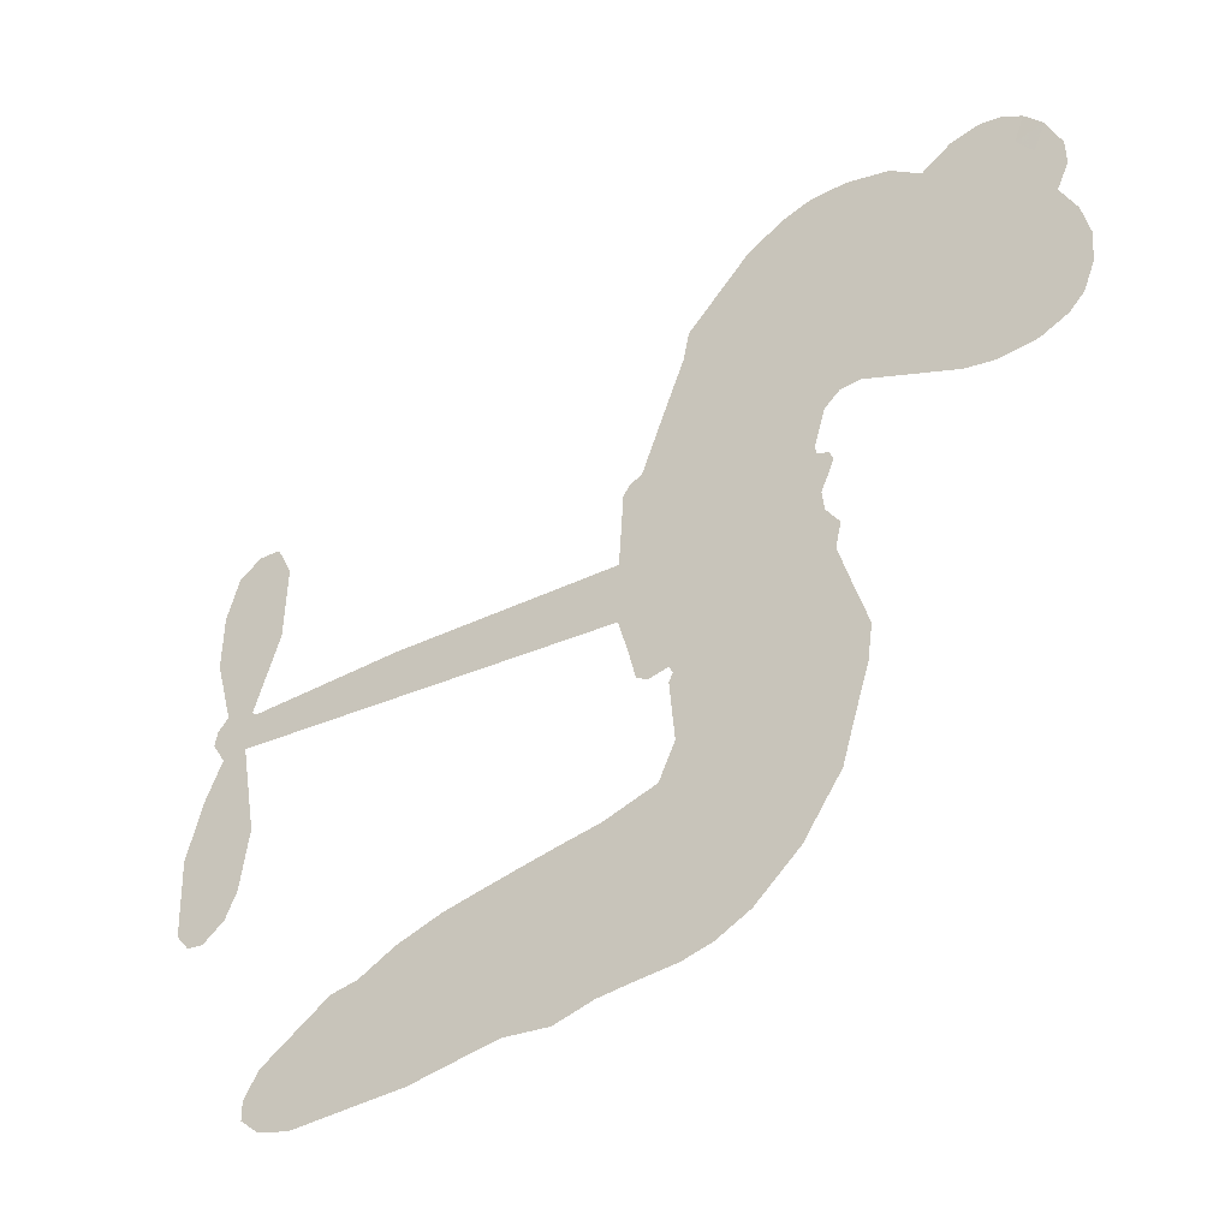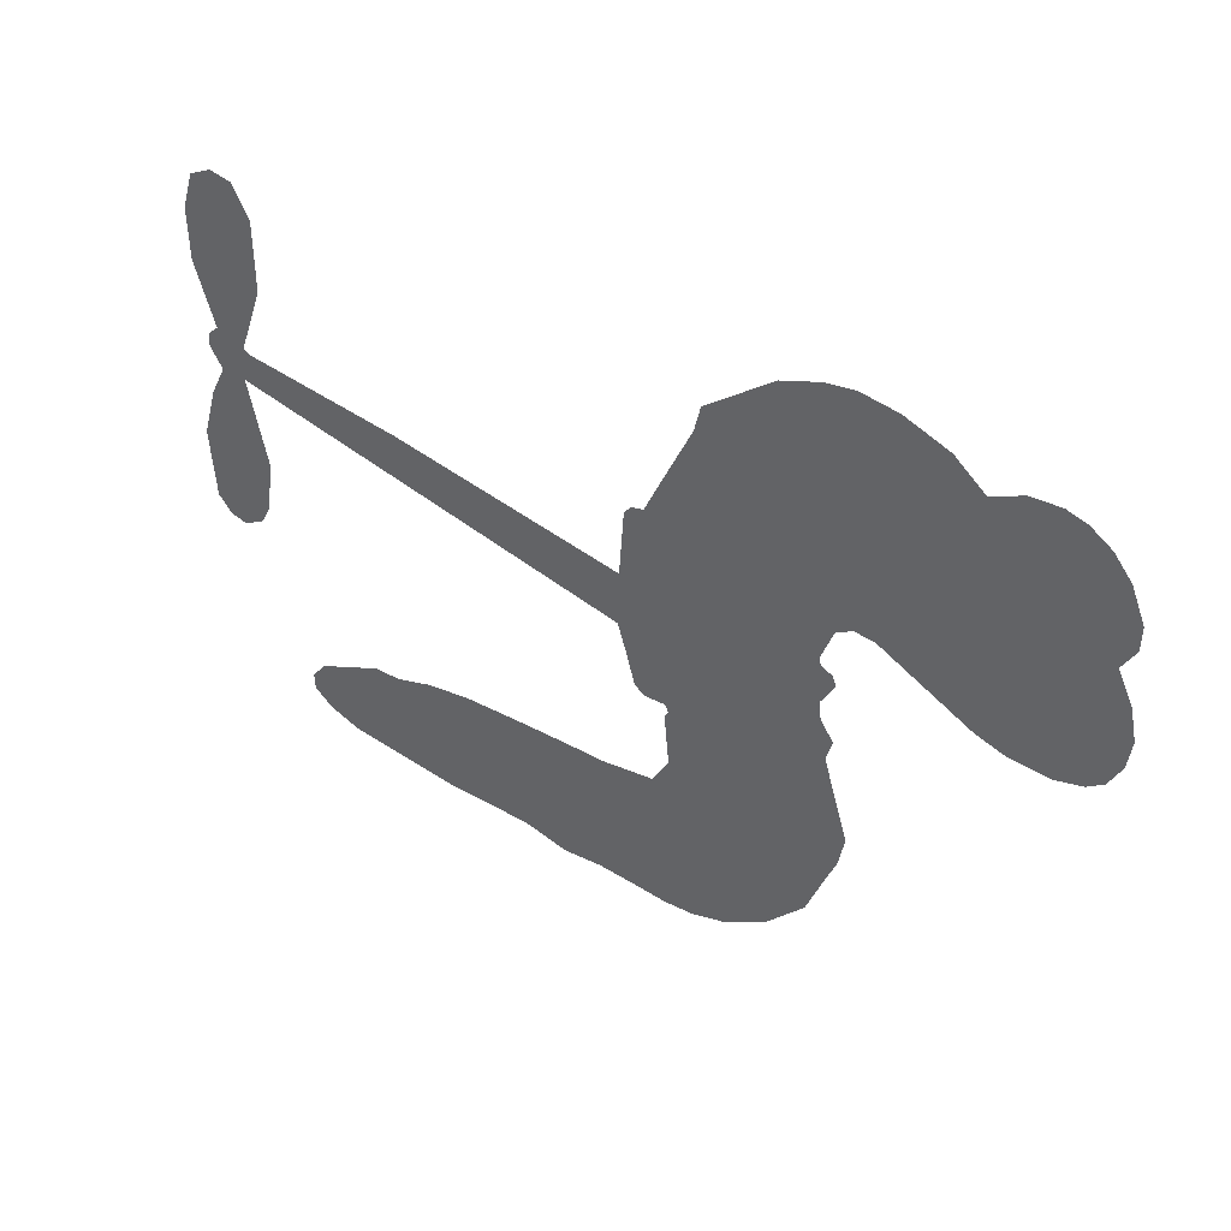
<metadata>
{"format":"obj","ext":"obj","renderer":"f3d","projection":"perspective","resolution":1024,"background":"white","views":[{"elev":-40.7,"azim":-145.6,"up":"+Y"},{"elev":49.2,"azim":-143.5,"up":"+Y"}]}
</metadata>
<code>
v -3780 902.3 0.2257
v -3769 951.3 0.2142
v -3747 995.8 0.1893
v -3764 1033 0.1564
v -3764 1069 0.1258
v -3744 1117 0
v -3719 1147 0.102
v -3690 1165 0.135
v -3662 1170 0.1547
v -3622 1162 0.1819
v -3580 1135 0.2241
v -3538 1168 0.2597
v -3478 1186 0.2811
v -3427 1188 0.2947
v -3387 1176 0.3046
v -3335 1148 0.3194
v -3245 1058 0.357
v -3236 1017 0.3705
v -3173 856.2 0.4716
v -3156 849.3 0.486
v -3146 834.6 0.5
v -3140 728.4 0.5272
v -2811 751.9 0.6118
v -2586 754.7 0.6795
v -2578 760.6 0.6864
v -2615 872.1 0.7179
v -2618 981.5 0.7338
v -2595 1028 0.7382
v -2563 1031 0.741
v -2530 1009 0.75
v -2512 948.4 0.73
v -2511 866.9 0.7164
v -2537 771.3 0.6913
v -2522 754 0.6867
v -2518 734.3 0.6845
v -2537 701.9 0.6806
v -2513 647.3 0.6797
v -2490 565.4 0.6797
v -2495 452.1 0.6797
v -2514 428.1 0.6797
v -2537 424.3 0.6797
v -2569 447.6 0.6797
v -2585 483.9 0.6797
v -2597 570.1 0.6797
v -2573 704.8 0.6784
v -3138 640.8 0.5463
v -3163 546.4 0.5748
v -3179 536.6 0.5774
v -3207 541.9 0.5876
v -3212 531 0.6008
v -3207 519.6 0.6103
v -3214 435.1 0.669
v -3191 385.7 0.7013
v -3118 364 0.6935
v -2900 329 0.5832
v -2837 309.6 0.546
v -2784 283.2 0.5055
v -2746 277.6 0.4795
v -2649 213.7 0.3786
v -2628 180.3 0.324
v -2628 154 0.25
v -2654 131.2 0.3476
v -2699 117.3 0.4048
v -2863 118.1 0.5381
v -2989 134.6 0.6229
v -3053 125.6 0.662
v -3110 139.1 0.6969
v -3215 145.3 0.7854
v -3257 154.8 0.8353
v -3303 177.3 1
v -3367 232.1 0.7852
v -3419 307.6 0.7241
v -3458 431.6 0.6592
v -3466 481.9 0.64
v -3429 608.2 0.5732
v -3437 642.8 0.5548
v -3418 671.2 0.5366
v -3416 699.6 0.5138
v -3434 740.8 0.488
v -3428 754.6 0.4836
v -3413 760.4 0.475
v -3411 772.6 0.4601
v -3427 824.8 0.3966
v -3449 843.1 0.3579
v -3476 844.4 0.3262
v -3605 786.6 0.2586
v -3646 777.5 0.2511
v -3700 780.4 0.2439
v -3738 797.4 0.2394
v -3760 818.5 0.2368
v -3776 858 0.2319
v -2855 672.7 0.5994
v -2572 745 0.682
v -3388 763 0.4707
v -3229 544.9 0.5938
v -3211 477.2 0.6381
v -3413 740.4 0.4874
v -3176 825.5 0.4858
v -3151 593.7 0.5622
v -2714 688.7 0.6359
v -2557 760.8 0.688
v -2643 696.7 0.6569
v -2608 700.7 0.6682
v -3425 719.8 0.4976
v -3214 567.8 0.5788
v -2597 816.3 0.7066
v -2546 735.4 0.6836
v -2568 795 0.6984
v -2663 167.6 0.3594
v -2531 461.3 0.6797
v -3382 805.6 0.4356
v -3230 514.7 0.6142
v -3397 718.8 0.5014
v -3712 845.6 0.2382
v -3666 1118 0.1552
v -3459 891.3 0.3324
v -3143 781.4 0.5019
v -3185 564.6 0.574
v -2698 753.3 0.6416
v -2642 754 0.6585
v -3262 581.3 0.5787
v -3229 844.2 0.4567
v -3374 680.9 0.5268
v -3403 871.7 0.378
v -3194 607.8 0.5604
v -2595 726.8 0.6737
v -3283 530.2 0.6088
v -2626 726.6 0.6633
v -2659 725.8 0.6528
v -3388 633.8 0.5563
v -2774 213.8 0.4835
v -2585 637.4 0.6798
v -2576 989.9 0.7367
v -2524 819.1 0.7065
v -2492 508.8 0.6797
v -3700 1050 0.1614
v -2679 692.7 0.6462
v -2769 249.8 0.4878
v -2558 667.3 0.6796
v -2835 241.2 0.5314
v -2697 245.7 0.436
v -2734 226.3 0.4558
v -3428 1110 0.2996
v -3218 225.9 0.7746
v -3738 884 0.2303
v -3640 848.3 0.2508
v -3705 1110 0.111
v -3306 772.1 0.4757
v -3279 461.9 0.6496
v -2616 926.8 0.7265
v -2561 834.3 0.709
v -3728 1027 0.1686
v -3683 977.9 0.2103
v -3694 1013 0.189
v -3626 1015 0.2197
v -3660 1037 0.1922
v -2781 117.7 0.4788
v -2697 199.6 0.4135
v -3417 1149 0.2993
v -3315 1022 0.3529
v -3228 185.1 0.8021
v -3632 812.1 0.2536
v -3541 815.3 0.2803
v -3675 821.6 0.2454
v -3349 778.9 0.4638
v -3242 458.9 0.6517
v -3265 403.7 0.6851
v -3658 1003 0.2092
v -3626 947 0.2398
v -3610 1077 0.2106
v -3670 1077 0.1665
v -3463 1141 0.2852
v -3377 1116 0.3145
v -3275 1030 0.3597
v -3163 142.7 0.7377
v -3268 215.5 0.8371
v -3352 733.2 0.4939
v -3317 848.5 0.4282
v -3628 1049 0.2071
v -3576 1035 0.2406
v -3290 1103 0.3381
v -3391 839.1 0.4059
v -3194 198.7 0.7629
v -3154 254.3 0.7213
v -3343 818.1 0.4387
v -3302 1062 0.3449
v -3205 936.6 0.4135
v -3360 857.7 0.4069
v -3336 1094 0.329
v -3355 936.8 0.3697
v -3280 955.8 0.3864
v -3370 897.9 0.3811
v -3267 992.2 0.3747
v -3315 901.4 0.4007
v -3417 935.6 0.3427
v -3221 976.6 0.3907
v -3403 905 0.3617
v -3243 944.8 0.4009
v -3273 913.6 0.408
v -3232 904.8 0.4239
v -3261 873.1 0.4322
v -3189 896.4 0.4395
v -3274 828.1 0.4521
v -3216 875.2 0.4445
v -3435 871.5 0.3566
v -3259 550.7 0.5947
v -3292 563.1 0.5908
v -3311 623.1 0.5591
v -3348 530.8 0.6117
v -2542 972.3 0.7369
v -2577 946.1 0.7299
v -2579 900.3 0.722
v -3678 895.7 0.2361
v -3677 858.7 0.2418
v -3223 748.1 0.5029
v -3724 956.5 0.211
v -3527 888.7 0.2908
v -3227 399.7 0.6893
v -3254 335.4 0.7251
v -3222 360 0.7096
v -3256 370.2 0.705
v -3322 370.2 0.7037
v -3289 350.5 0.7171
v -3201 299.2 0.7315
v -3342 303.4 0.7473
v -3221 326.1 0.7248
v -3253 280.8 0.7615
v -3174 340 0.71
v -3322 334.2 0.7274
v -3439 369.8 0.6901
v -3296 296.8 0.7569
v -3620 1119 0.1933
v -3640 1092 0.1846
v -3501 1153 0.2717
v -3536 1121 0.2538
v -3494 1111 0.2745
v -3528 1065 0.2617
v -3361 1162 0.3118
v -3387 1146 0.3078
v -3272 183.1 0.8842
v -3317 225.3 0.8518
v -3582 980.3 0.2505
v -3313 1125 0.3281
v -3394 1038 0.3236
v -3347 647.5 0.5464
v -3353 602.8 0.5721
v -3288 692.4 0.5222
v -3331 685.8 0.5242
v -3304 659.1 0.5395
v -3259 631.7 0.5533
v -3389 467.1 0.6463
v -2580 864.5 0.7155
v -2546 881.2 0.7185
v -2512 907.7 0.7232
v -2544 927.6 0.7269
v -3705 877.6 0.2347
v -3712 917.5 0.2253
v -3676 937 0.2266
v -3179 752.6 0.5093
v -3237 795.7 0.4783
v -3715 988.2 0.1974
v -3493 876.4 0.3121
v -3495 925 0.3038
v -3508 829.8 0.2987
v -3588 840.9 0.2655
v -3539 852.8 0.2851
v -3572 883.2 0.2703
v -3556 933.6 0.2714
v -3248 245.4 0.7878
v -3215 263.7 0.7543
v -3287 257 0.7952
v -3328 265.2 0.7847
v -3155 299.1 0.7124
v -3008 347.7 0.6428
v -3137 331.7 0.7002
v -3113 296.6 0.6932
v -3063 356.2 0.6703
v -3110 253 0.6962
v -3133 218.4 0.7136
v -3038 277.7 0.6548
v -3098 331.2 0.6848
v -3168 222 0.7373
v -3120 179.4 0.7058
v -3078 276.3 0.6767
v -3058 314.9 0.666
v -3073 170 0.6752
v -3019 311 0.6458
v -3055 224.1 0.6647
v -2968 260 0.6146
v -3094 216.8 0.6883
v -2954 338.5 0.6131
v -3000 278.6 0.6342
v -3018 241 0.6426
v -2966 300.3 0.6166
v -3015 184.7 0.6397
v -2916 276.9 0.5857
v -3154 375 0.7027
v -3569 1093 0.2353
v -3594 1009 0.2374
v -3615 983.8 0.2343
v -3561 1006 0.2548
v -3542 1034 0.2592
v -3543 970.9 0.2708
v -3479 1025 0.2913
v -3525 1002 0.2734
v -3500 967.5 0.2928
v -3459 950.9 0.3173
v -3447 921.1 0.3315
v -3420 989.9 0.3253
v -3467 988.2 0.3044
v -3373 1075 0.3226
v -3413 1073 0.3098
v -3352 1039 0.337
v -3461 1075 0.291
v -3437 1037 0.3071
v -3372 996.4 0.3424
v -3319 588.2 0.5786
v -3350 566.9 0.5919
v -3447 545.6 0.6113
v -3393 581.4 0.5866
v -3438 576.9 0.5936
v -3412 553.1 0.6036
v -3419 505.8 0.628
v -3281 607.6 0.5663
v -3232 605 0.5645
v -3215 647.7 0.5454
v -3430 461.2 0.6483
v -3366 351.8 0.7103
v -3749 921.2 0.2217
v -3179 789.1 0.4951
v -3274 790.8 0.472
v -3306 810 0.4535
v -3268 745 0.4968
v -3209 816.5 0.4769
v -3573 801 0.2675
v -3526 920.5 0.2876
v -3590 945.7 0.2543
v -3609 906.8 0.2533
v -3646 914.5 0.2406
v -3040 158.8 0.6543
v -2978 214.1 0.6182
v -3559 1062 0.2449
v -3496 1077 0.2761
v -3392 964 0.3446
v -3378 504.3 0.6271
v -3333 472.1 0.6437
v -3456 513.8 0.6271
v -3177 641.5 0.5475
v -3159 684.2 0.5353
v -3251 671.5 0.5342
v -3208 696.4 0.5264
v -3210 778.6 0.4925
v -3308 730.1 0.4999
v -3611 870.1 0.2572
v -2976 173.4 0.6153
v -2926 126.6 0.5793
v -2909 196.2 0.5739
v -2958 130.7 0.6006
v -2937 165.4 0.5895
v -2897 156.1 0.5625
v -2945 200.8 0.5968
v -2923 235.9 0.5858
v -2855 190.8 0.538
v -2880 249.1 0.561
v -2853 275.4 0.5482
v -2817 271.4 0.525
v -2868 319.3 0.5649
v -2997 656.7 0.5668
v -2975 740.1 0.5732
v -3179 715.5 0.5228
v -3246 711 0.5162
v -2861 154.6 0.5385
v -2808 164.7 0.5021
v -2822 117.9 0.5102
v -2740 177.3 0.4493
v -2884 289.4 0.569
v -3067 648.7 0.5522
v -2776 178.6 0.4787
v -2740 117.5 0.4437
v -2759 147.3 0.4618
v -2719 147.5 0.4252
v -3058 734.3 0.5547
v -3130 698 0.5374
v -3099 731.3 0.5441
v -2543 510.2 0.6797
v -2517 538 0.6797
v -2543 589.7 0.6797
v -2591 527 0.6797
v -2556 549 0.6797
v -3726 1078 0.1157
v -3264 497.3 0.6274
v -3304 497.4 0.6288
v -3316 939.7 0.3826
v -3313 980.6 0.3671
v -3295 874.2 0.4213
v -3393 270 0.7518
v -3381 306.5 0.7348
v -2931 309.9 0.5978
v -3403 413.4 0.6725
v -3359 397 0.685
v -3314 418.7 0.6748
v -3369 434.3 0.6639
v -3283 430.4 0.6685
v -3337 440.7 0.6614
v -2880 214.6 0.5572
v -2814 205.6 0.5116
v -2801 237.3 0.5075
v -3075 693 0.5506
v -3103 644.8 0.5468
v -3035 677.4 0.5592
v -3016 737.2 0.564
v -2926 664.7 0.5828
v -2999 698.9 0.5674
v -2961 660.7 0.5747
v -2893 746 0.5922
v -2948 703.9 0.5786
v -2904 703.1 0.5888
v -2934 743.1 0.5826
v -2891 668.7 0.591
v -2502 606.3 0.6797
v -2547 628.5 0.6797
v -2591 603.8 0.6797
v -3348 970.9 0.3594
v -3448 400.7 0.6737
v -3399 374.7 0.6931
v -3429 338.7 0.7075
v -3396 335.3 0.7149
v -3104 677.5 0.545
v -2754 752.6 0.6259
v -2726 725.9 0.6334
v -2785 680.7 0.6169
v -2749 684.7 0.6262
v -2771 717.3 0.6213
v -2811 711.4 0.6111
v -2852 749 0.6019
v -2865 711.4 0.5981
v -3154 188.7 0.7309
v -3188 165 0.7601
f 112 206 391
f 186 160 174
f 75 130 76
f 203 122 201
f 105 121 206
f 45 107 93
f 51 50 112
f 123 78 77
f 89 88 114
f 125 118 99
f 1 91 145
f 162 164 87
f 25 108 106
f 43 42 110
f 80 79 97
f 126 93 24
f 58 138 142
f 179 299 180
f 128 129 102
f 105 125 325
f 52 166 167
f 143 159 172
f 240 176 70
f 142 138 131
f 176 240 161
f 223 231 219
f 59 158 109
f 95 112 50
f 117 21 98
f 113 94 97
f 97 104 113
f 104 78 113
f 349 383 22
f 166 112 391
f 105 95 49
f 74 73 327
f 51 112 96
f 82 94 111
f 107 34 101
f 52 218 53
f 323 345 322
f 203 260 122
f 90 89 114
f 167 221 218
f 145 256 257
f 91 90 114
f 298 232 170
f 98 19 334
f 282 183 437
f 77 76 130
f 4 3 152
f 152 5 4
f 56 365 366
f 45 126 103
f 115 9 8
f 8 7 147
f 45 139 36
f 106 151 252
f 147 7 6
f 381 158 375
f 114 145 91
f 246 208 245
f 136 154 156
f 10 9 115
f 19 122 334
f 205 83 124
f 17 174 18
f 84 205 116
f 165 111 94
f 182 83 111
f 162 146 164
f 239 15 159
f 206 207 127
f 129 137 102
f 236 234 235
f 350 250 326
f 172 159 14
f 180 302 342
f 126 45 93
f 322 318 320
f 239 238 15
f 211 150 212
f 5 152 390
f 136 152 154
f 25 93 101
f 31 30 210
f 107 45 36
f 124 192 197
f 161 183 144
f 119 430 137
f 120 119 129
f 296 364 376
f 359 361 355
f 287 274 285
f 363 373 406
f 276 285 281
f 50 49 95
f 53 218 220
f 275 54 297
f 49 48 118
f 126 128 103
f 274 287 294
f 58 57 138
f 78 123 113
f 407 406 131
f 118 105 49
f 375 158 142
f 68 161 69
f 61 109 62
f 421 139 132
f 109 60 59
f 166 52 96
f 423 394 160
f 60 109 61
f 348 349 351
f 85 84 116
f 141 58 142
f 162 87 86
f 43 110 385
f 134 32 151
f 386 385 135
f 110 42 41
f 110 135 385
f 102 103 128
f 57 366 407
f 40 110 41
f 40 39 110
f 421 387 420
f 119 137 129
f 141 158 59
f 37 36 139
f 105 206 95
f 47 118 48
f 94 81 97
f 95 206 112
f 430 433 432
f 432 100 430
f 413 416 369
f 82 81 94
f 177 165 94
f 98 20 19
f 98 21 20
f 97 79 104
f 63 62 109
f 108 151 106
f 117 330 259
f 210 133 211
f 93 107 101
f 83 82 111
f 259 22 117
f 348 99 46
f 47 99 118
f 24 93 25
f 132 139 45
f 35 34 107
f 126 24 128
f 101 34 33
f 118 125 105
f 130 123 77
f 115 8 147
f 128 24 120
f 108 101 33
f 27 133 28
f 108 33 134
f 255 253 254
f 185 111 165
f 28 133 29
f 133 30 29
f 129 128 120
f 110 39 135
f 159 15 14
f 145 114 256
f 193 160 394
f 101 108 25
f 389 388 385
f 36 35 107
f 168 154 153
f 81 80 97
f 372 373 363
f 151 108 134
f 214 114 164
f 145 257 329
f 163 265 335
f 179 233 171
f 390 6 5
f 147 390 171
f 113 123 177
f 177 123 248
f 209 346 392
f 397 396 225
f 261 154 152
f 27 150 211
f 253 252 151
f 152 136 390
f 3 2 216
f 168 169 300
f 261 152 3
f 168 156 154
f 261 153 154
f 234 236 172
f 179 156 155
f 147 171 115
f 64 374 372
f 375 380 381
f 141 142 158
f 142 131 375
f 172 14 13
f 143 173 239
f 308 205 197
f 196 198 187
f 283 175 67
f 161 144 176
f 264 266 163
f 214 146 213
f 85 262 264
f 262 85 116
f 114 88 164
f 87 164 88
f 177 94 113
f 332 148 331
f 112 166 96
f 166 149 403
f 346 209 345
f 223 219 221
f 169 168 153
f 155 156 168
f 265 162 86
f 162 265 146
f 179 180 170
f 11 10 232
f 136 156 171
f 171 156 179
f 12 234 13
f 172 13 234
f 173 311 189
f 189 311 313
f 16 173 189
f 200 198 199
f 288 280 284
f 183 282 144
f 270 184 224
f 70 176 241
f 245 248 123
f 148 165 177
f 188 194 192
f 188 182 185
f 179 155 299
f 179 170 233
f 299 300 242
f 301 302 180
f 188 192 124
f 17 181 186
f 83 182 124
f 438 161 68
f 437 283 279
f 288 290 286
f 220 226 228
f 332 165 148
f 188 185 178
f 17 186 174
f 189 186 181
f 174 193 18
f 185 182 111
f 202 187 200
f 182 188 124
f 16 189 243
f 311 173 312
f 189 313 186
f 194 190 192
f 18 193 196
f 194 188 178
f 190 195 197
f 160 193 174
f 198 196 193
f 122 204 201
f 393 194 199
f 160 313 316
f 304 314 343
f 190 197 192
f 198 193 191
f 197 195 308
f 199 191 393
f 198 191 199
f 395 194 178
f 198 200 187
f 201 200 199
f 204 19 202
f 395 199 194
f 201 395 203
f 332 178 185
f 204 202 200
f 260 331 333
f 201 204 200
f 19 204 122
f 83 205 84
f 197 205 124
f 207 206 121
f 206 127 391
f 324 317 207
f 130 320 246
f 250 350 249
f 123 130 245
f 127 207 209
f 207 121 324
f 30 133 210
f 133 27 211
f 150 26 212
f 210 211 255
f 252 212 26
f 253 255 212
f 146 354 339
f 258 153 216
f 146 214 164
f 256 214 213
f 353 247 333
f 348 46 349
f 2 1 329
f 216 257 258
f 307 263 308
f 354 267 338
f 52 167 218
f 221 220 218
f 221 167 223
f 269 270 227
f 219 226 220
f 53 220 228
f 167 222 223
f 219 220 221
f 402 400 404
f 328 225 229
f 222 229 223
f 269 227 271
f 226 227 224
f 224 273 228
f 397 72 396
f 71 70 241
f 227 226 219
f 226 224 228
f 223 229 231
f 144 269 176
f 273 224 184
f 297 53 228
f 399 251 327
f 231 229 225
f 400 402 399
f 426 427 425
f 71 241 272
f 219 231 227
f 10 115 232
f 233 115 171
f 170 232 233
f 115 233 232
f 11 235 12
f 234 12 235
f 11 232 298
f 236 143 172
f 235 11 298
f 235 237 343
f 299 301 180
f 237 302 304
f 143 239 159
f 173 16 238
f 173 238 239
f 70 69 240
f 161 240 69
f 176 269 271
f 271 231 272
f 338 268 337
f 262 263 217
f 314 312 143
f 189 181 243
f 316 313 244
f 246 245 130
f 249 248 245
f 319 322 321
f 318 207 317
f 250 249 208
f 215 260 333
f 249 245 208
f 248 247 353
f 250 208 324
f 247 248 249
f 325 250 324
f 325 326 250
f 230 399 424
f 400 222 401
f 106 252 26
f 253 151 32
f 255 254 31
f 212 252 253
f 210 255 31
f 253 32 254
f 212 255 211
f 214 256 114
f 257 256 213
f 257 213 258
f 216 2 329
f 339 258 213
f 169 153 258
f 330 117 98
f 326 351 350
f 331 260 203
f 259 330 352
f 3 216 261
f 153 261 216
f 263 262 116
f 266 264 262
f 310 304 305
f 301 242 303
f 265 266 267
f 266 262 217
f 267 266 217
f 265 163 266
f 268 267 217
f 268 338 267
f 263 336 217
f 268 303 337
f 270 269 144
f 227 231 271
f 270 144 282
f 227 270 224
f 272 231 225
f 176 271 241
f 272 225 396
f 241 271 272
f 184 278 276
f 228 273 275
f 276 284 285
f 285 274 277
f 273 276 275
f 284 276 278
f 184 276 273
f 54 275 281
f 175 283 437
f 276 281 275
f 279 184 282
f 278 184 279
f 437 279 282
f 290 288 284
f 376 398 296
f 277 54 281
f 282 184 270
f 438 183 161
f 66 286 67
f 67 286 283
f 279 290 278
f 284 280 285
f 285 280 287
f 277 281 285
f 340 65 295
f 278 290 284
f 292 287 280
f 294 287 292
f 340 286 66
f 341 293 295
f 292 280 293
f 358 359 355
f 279 283 290
f 286 290 283
f 293 280 288
f 291 294 398
f 294 292 289
f 295 293 288
f 289 292 293
f 294 289 296
f 294 291 274
f 340 288 286
f 293 341 289
f 361 362 341
f 365 376 364
f 342 170 180
f 275 297 228
f 237 235 298
f 300 299 155
f 301 299 242
f 168 300 155
f 337 300 169
f 242 337 303
f 342 302 237
f 305 301 303
f 311 312 244
f 336 303 268
f 307 310 306
f 301 305 302
f 305 303 306
f 303 336 306
f 304 302 305
f 307 306 263
f 305 306 310
f 308 263 116
f 307 195 309
f 308 116 205
f 195 307 308
f 309 344 316
f 309 244 315
f 307 309 310
f 315 310 309
f 312 173 143
f 313 311 244
f 314 143 236
f 315 312 314
f 244 309 316
f 186 313 160
f 343 314 236
f 315 314 304
f 315 304 310
f 244 312 315
f 344 309 195
f 393 394 423
f 208 246 317
f 318 317 246
f 75 320 130
f 207 318 209
f 323 251 345
f 320 318 246
f 320 321 322
f 322 319 323
f 320 75 321
f 318 322 209
f 347 74 323
f 327 323 74
f 317 324 208
f 325 324 121
f 105 325 121
f 326 325 125
f 348 326 125
f 350 247 249
f 230 425 399
f 323 327 251
f 427 397 328
f 73 399 327
f 145 329 1
f 216 329 257
f 334 330 98
f 215 352 260
f 332 331 203
f 331 148 333
f 178 332 203
f 332 185 165
f 353 333 148
f 371 247 350
f 122 260 334
f 334 260 352
f 336 263 306
f 265 86 335
f 268 217 336
f 300 337 242
f 337 169 338
f 169 258 339
f 265 354 146
f 146 339 213
f 169 339 338
f 65 340 66
f 288 340 295
f 65 355 295
f 341 295 355
f 237 298 342
f 170 342 298
f 235 343 236
f 304 343 237
f 195 190 344
f 423 344 190
f 346 345 251
f 322 345 209
f 399 425 400
f 391 392 149
f 99 348 125
f 323 319 347
f 413 410 368
f 259 370 22
f 215 351 370
f 326 348 351
f 371 333 247
f 370 351 349
f 371 215 333
f 259 352 215
f 334 352 330
f 148 177 353
f 248 353 177
f 267 354 265
f 339 354 338
f 360 363 357
f 289 341 362
f 357 359 360
f 358 356 359
f 364 140 365
f 360 359 356
f 355 65 358
f 361 359 357
f 356 64 360
f 364 405 140
f 361 357 362
f 355 361 341
f 357 363 405
f 289 362 296
f 360 64 372
f 374 157 373
f 296 362 364
f 362 357 405
f 366 365 140
f 398 376 55
f 366 140 407
f 56 366 57
f 417 415 418
f 365 56 367
f 428 384 383
f 22 370 349
f 215 370 259
f 350 351 371
f 215 371 351
f 373 157 380
f 363 360 372
f 378 375 131
f 373 378 406
f 372 374 373
f 381 380 379
f 365 367 376
f 55 376 367
f 377 410 408
f 46 383 349
f 406 378 131
f 373 380 378
f 63 381 379
f 380 375 378
f 157 379 380
f 63 109 381
f 158 381 109
f 408 382 384
f 22 383 384
f 386 135 38
f 377 408 428
f 428 46 409
f 385 386 389
f 387 386 38
f 389 44 388
f 421 420 37
f 422 44 387
f 386 387 389
f 43 385 388
f 44 389 387
f 171 390 136
f 6 390 147
f 392 391 127
f 166 391 149
f 209 392 127
f 149 392 346
f 394 393 191
f 190 194 393
f 193 394 191
f 423 160 316
f 203 395 178
f 199 395 201
f 272 396 71
f 222 328 229
f 328 397 225
f 291 398 55
f 294 296 398
f 400 328 222
f 401 222 167
f 399 402 251
f 167 403 401
f 404 149 346
f 404 400 401
f 346 251 402
f 166 403 167
f 404 403 149
f 404 401 403
f 346 402 404
f 140 405 363
f 362 405 364
f 407 131 138
f 363 406 140
f 407 138 57
f 140 406 407
f 410 377 368
f 413 411 410
f 428 408 384
f 382 408 410
f 413 414 416
f 382 410 411
f 369 411 413
f 416 414 412
f 436 434 435
f 413 368 414
f 417 416 412
f 92 436 419
f 418 369 416
f 417 419 436
f 139 421 37
f 417 418 416
f 417 412 419
f 387 38 420
f 422 421 132
f 344 423 316
f 421 422 387
f 393 423 190
f 72 397 427
f 399 73 424
f 400 425 328
f 425 427 328
f 425 230 426
f 72 427 426
f 46 428 383
f 377 428 409
f 119 429 430
f 137 430 100
f 432 433 431
f 429 23 433
f 434 431 433
f 433 430 429
f 434 433 23
f 415 417 436
f 92 431 434
f 434 436 92
f 434 23 435
f 415 436 435
f 437 183 438
f 68 175 438
f 437 438 175

</code>
